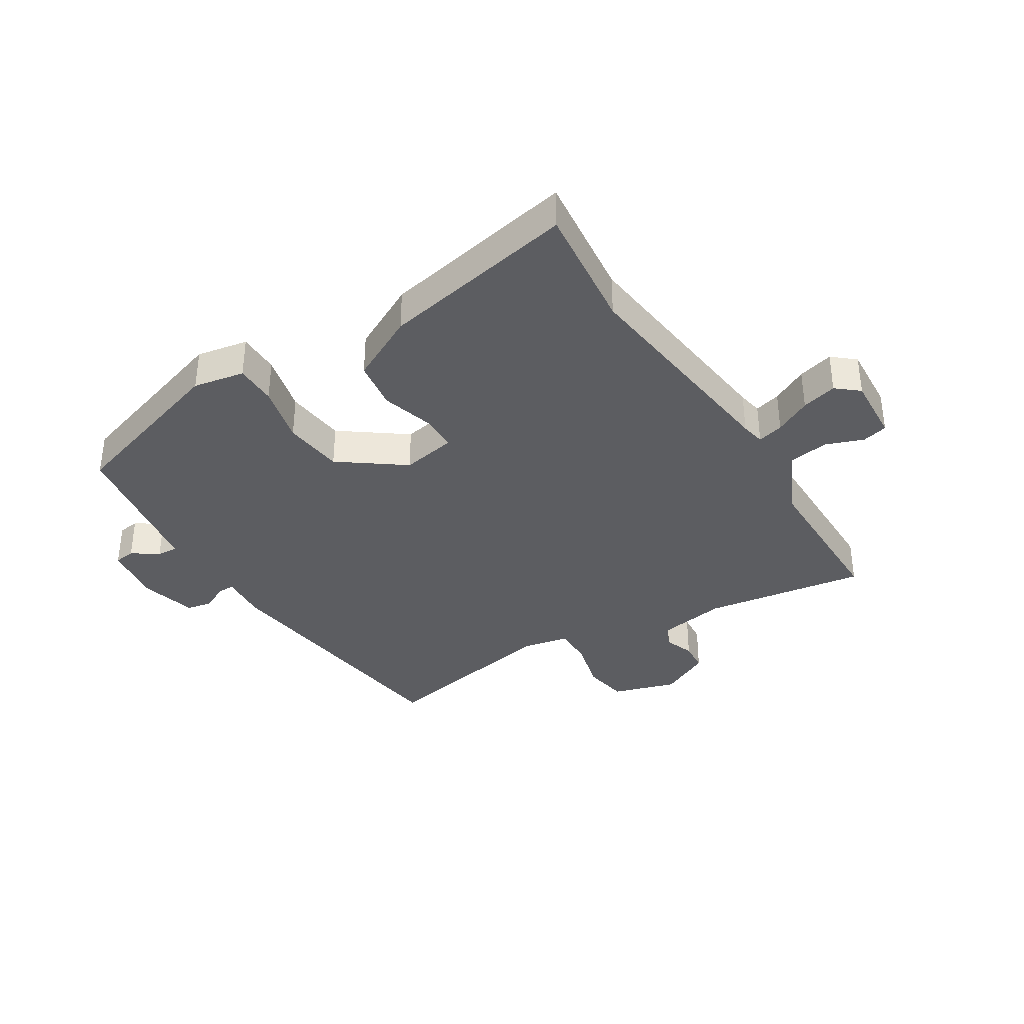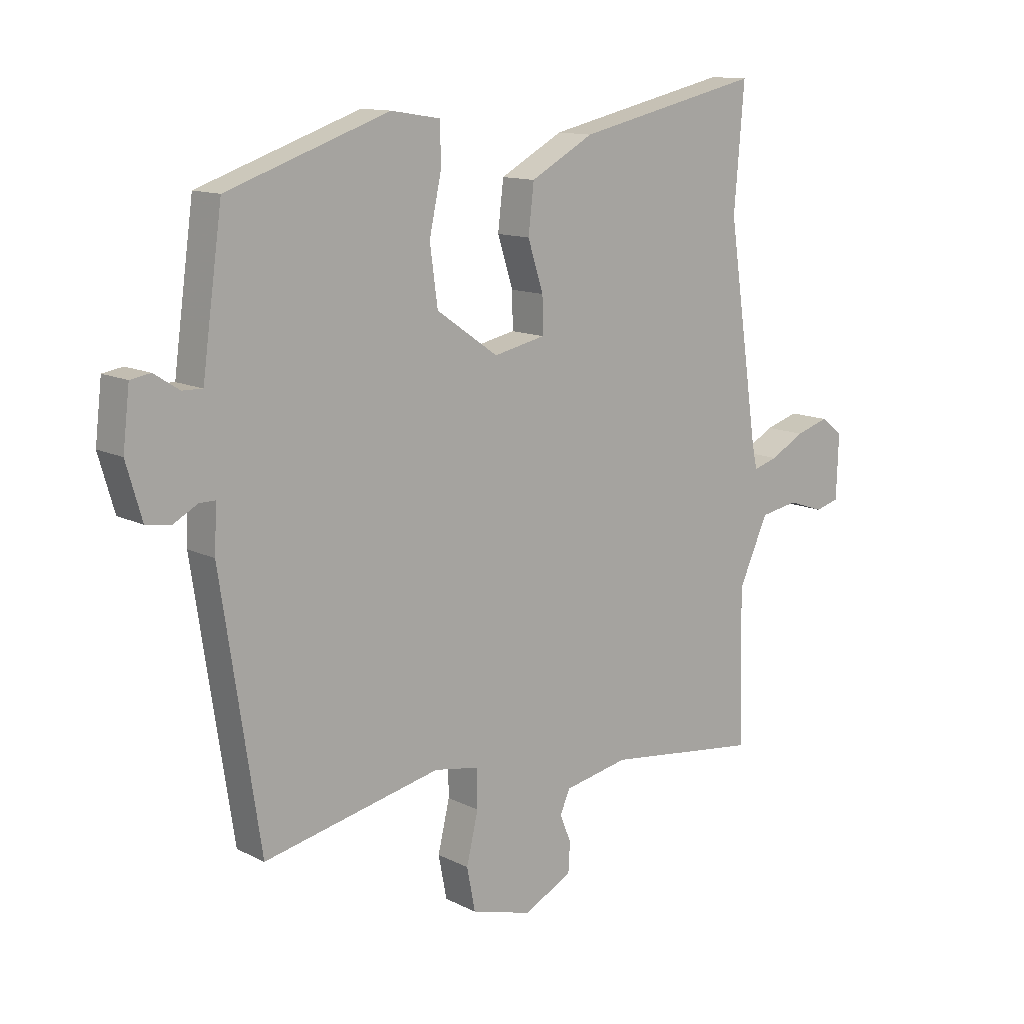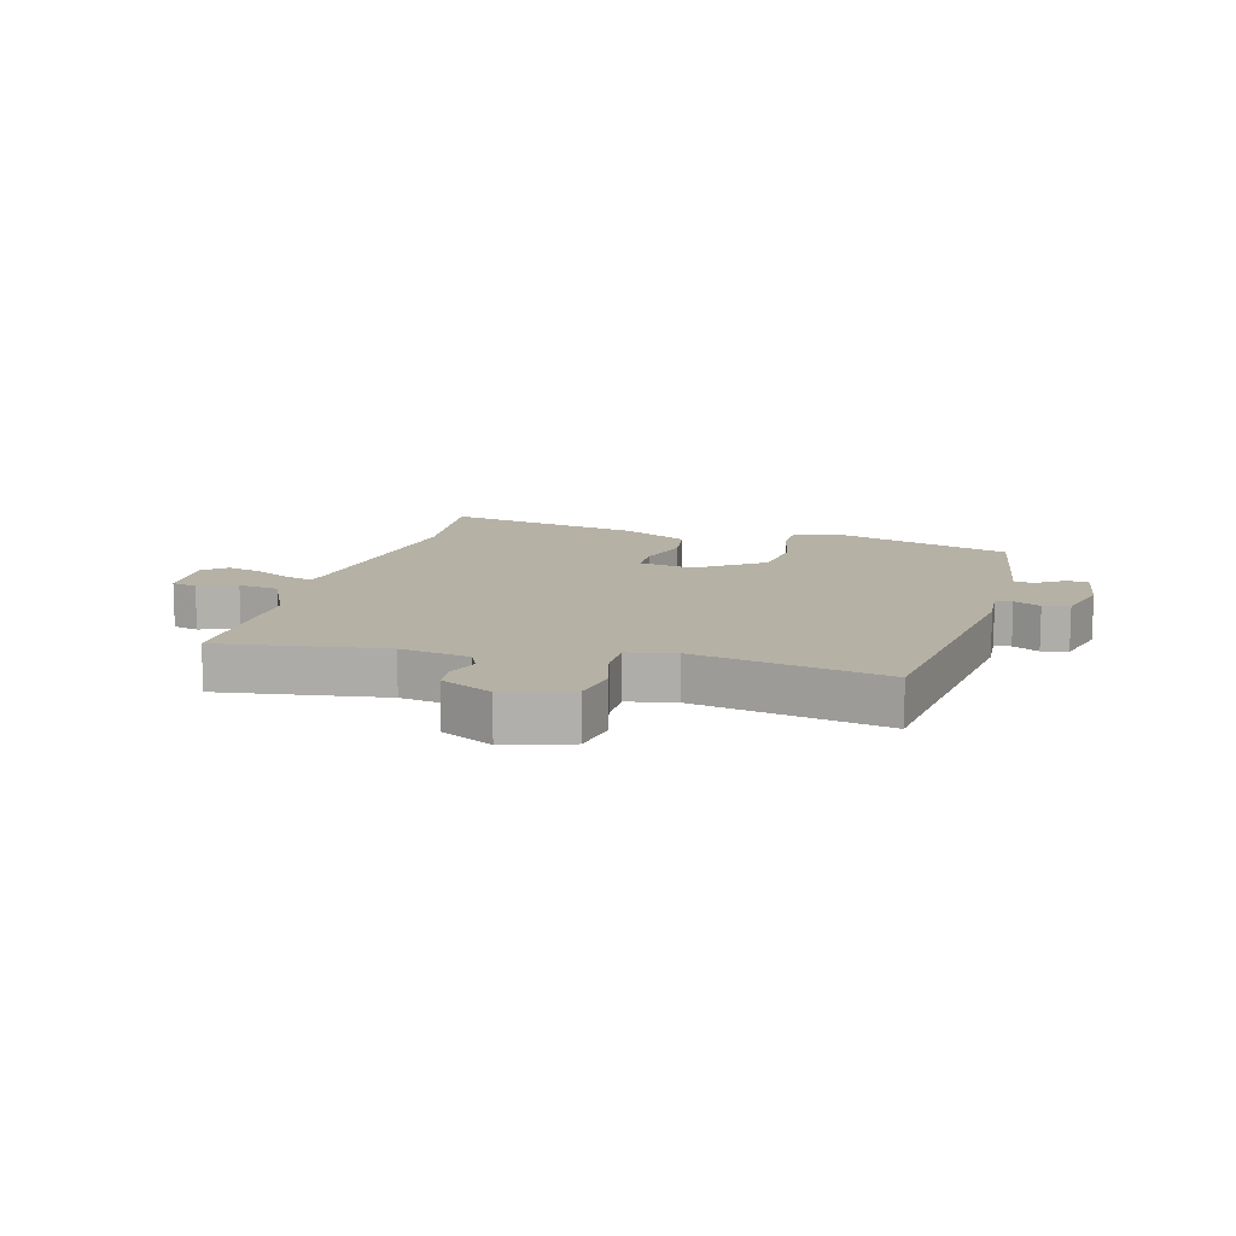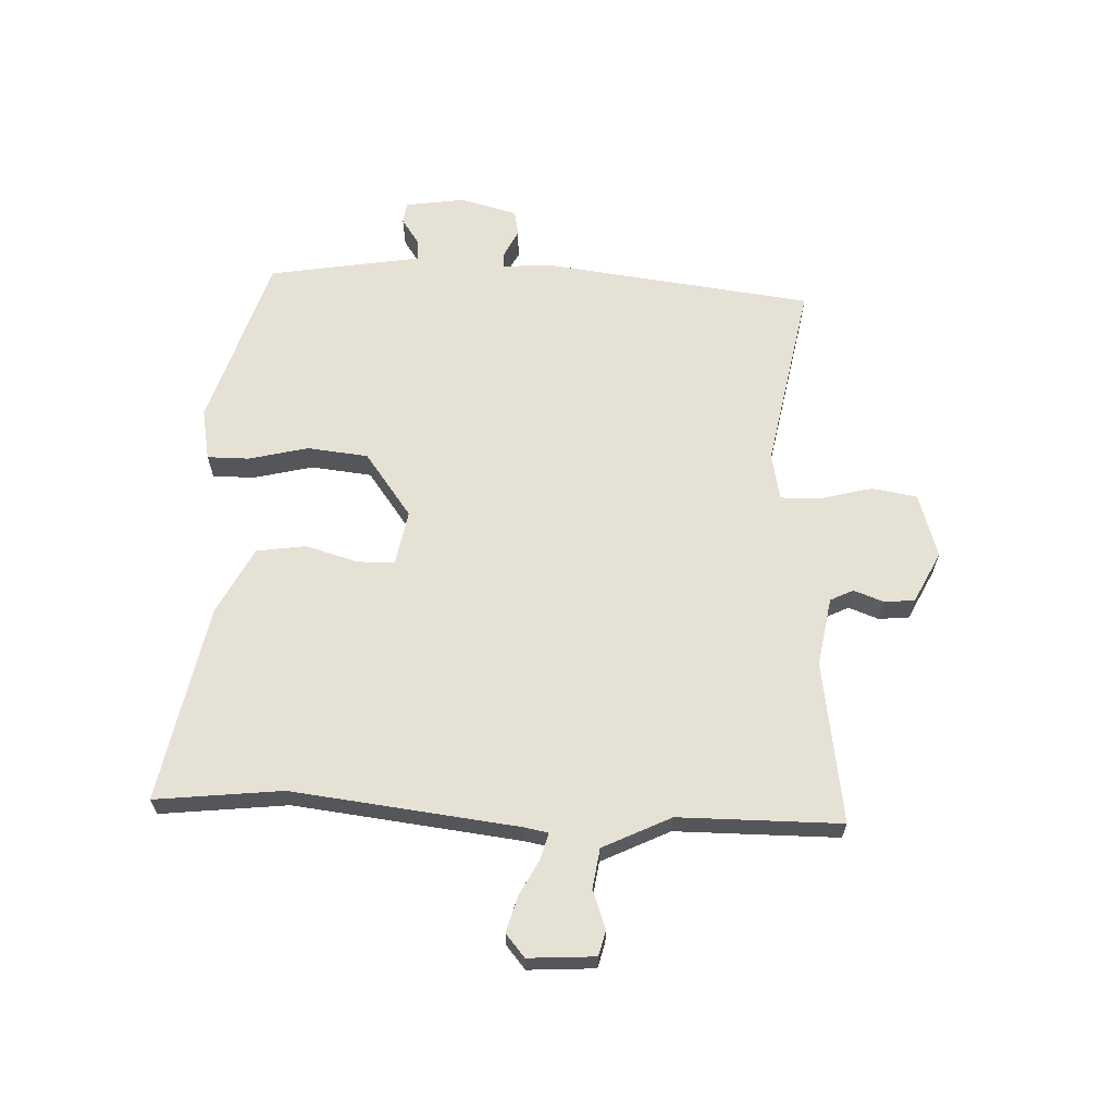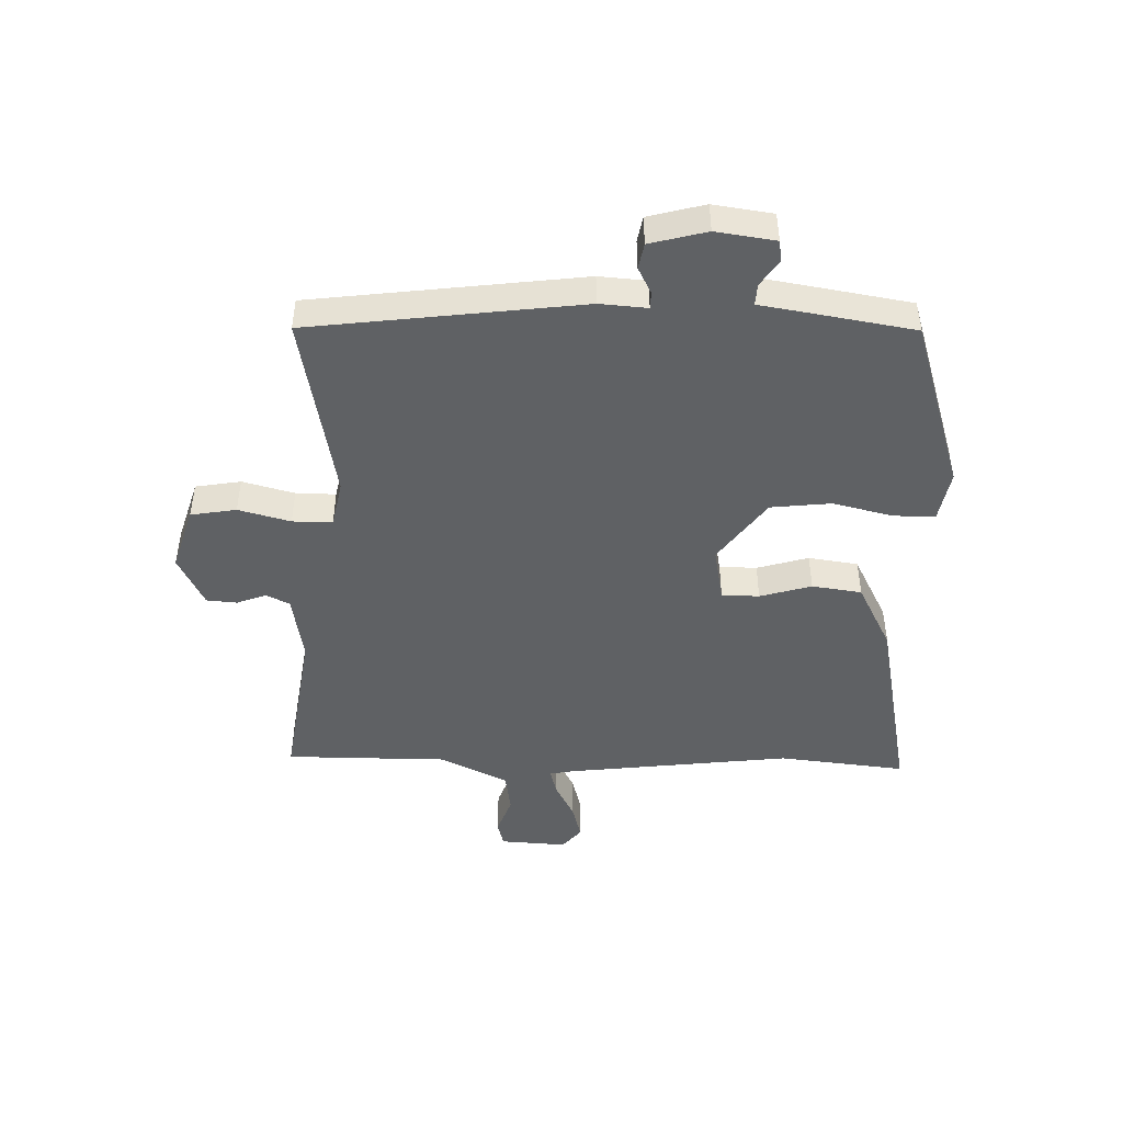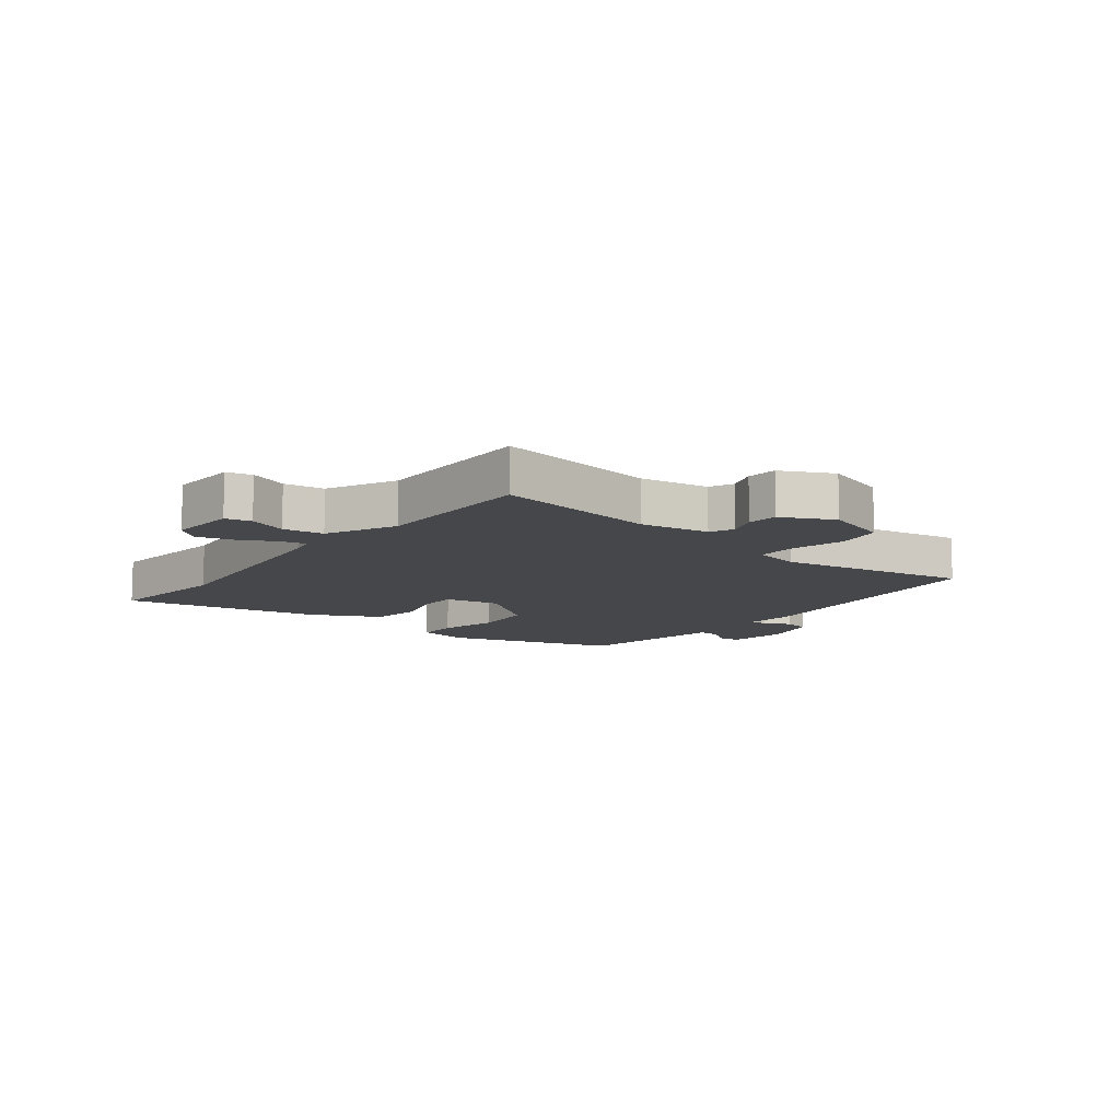
<metadata>
{"format":"obj","ext":"obj","renderer":"f3d","projection":"perspective","resolution":1024,"background":"white","views":[{"elev":-36.3,"azim":30.4,"up":"+Y"},{"elev":12.5,"azim":-40.7,"up":"+Z"},{"elev":11.9,"azim":-165.9,"up":"+Y"},{"elev":64.2,"azim":90.8,"up":"+Y"},{"elev":-46.6,"azim":-93.0,"up":"+Y"},{"elev":-10.8,"azim":140.2,"up":"+Y"}]}
</metadata>
<code>
v 0.505 0.07 0.564
v 0.487 0.07 0.347
v 0.543 0.07 -0.036
v 0.552 0.07 -0.077
v 0.596 0.07 -0.064
v 0.657 0.07 -0.03
v 0.717 0.07 -0.012
v 0.756 0.07 -0.043
v 0.752 0.07 -0.157
v 0.709 0.07 -0.169
v 0.644 0.07 -0.147
v 0.576 0.07 -0.159
v 0.523 0.07 -0.276
v 0.53 0.07 -0.553
v 0.253 0.07 -0.519
v 0.137 0.07 -0.542
v 0.119 0.07 -0.582
v 0.139 0.07 -0.632
v 0.136 0.07 -0.684
v 0.05 0.07 -0.73
v -0.06 0.07 -0.699
v -0.075 0.07 -0.622
v -0.054 0.07 -0.533
v -0.055 0.07 -0.465
v -0.135 0.07 -0.451
v -0.453 0.07 -0.52
v -0.523 0.07 -0.06
v -0.519 0.07 0.021
v -0.547 0.07 0.021
v -0.591 0.07 -0.003
v -0.635 0.07 0.004
v -0.663 0.07 0.1
v -0.651 0.07 0.202
v -0.615 0.07 0.208
v -0.57 0.07 0.179
v -0.534 0.07 0.178
v -0.522 0.07 0.266
v -0.498 0.07 0.438
v -0.208 0.07 0.538
v -0.12 0.07 0.524
v -0.118 0.07 0.453
v -0.14 0.07 0.351
v -0.126 0.07 0.248
v -0.015 0.07 0.171
v 0.078 0.07 0.191
v 0.077 0.07 0.255
v 0.049 0.07 0.342
v 0.059 0.07 0.427
v 0.172 0.07 0.489
v 0.505 0 0.564
v 0.487 0 0.347
v 0.543 0 -0.036
v 0.552 0 -0.077
v 0.596 0 -0.064
v 0.657 0 -0.03
v 0.717 0 -0.012
v 0.756 0 -0.043
v 0.752 0 -0.157
v 0.709 0 -0.169
v 0.644 0 -0.147
v 0.576 0 -0.159
v 0.523 0 -0.276
v 0.53 0 -0.553
v 0.253 0 -0.519
v 0.137 0 -0.542
v 0.119 0 -0.582
v 0.139 0 -0.632
v 0.136 0 -0.684
v 0.05 0 -0.73
v -0.06 0 -0.699
v -0.075 0 -0.622
v -0.054 0 -0.533
v -0.055 0 -0.465
v -0.135 0 -0.451
v -0.453 0 -0.52
v -0.523 0 -0.06
v -0.519 0 0.021
v -0.547 0 0.021
v -0.591 0 -0.003
v -0.635 0 0.004
v -0.663 0 0.1
v -0.651 0 0.202
v -0.615 0 0.208
v -0.57 0 0.179
v -0.534 0 0.178
v -0.522 0 0.266
v -0.498 0 0.438
v -0.208 0 0.538
v -0.12 0 0.524
v -0.118 0 0.453
v -0.14 0 0.351
v -0.126 0 0.248
v -0.015 0 0.171
v 0.078 0 0.191
v 0.077 0 0.255
v 0.049 0 0.342
v 0.059 0 0.427
v 0.172 0 0.489
f 46 47 48 49
f 45 46 49 1
f 39 40 41 42
f 39 42 43
f 36 37 38 39
f 36 39 43
f 32 33 34 35
f 32 35 36
f 29 30 31 32
f 28 29 32 36
f 25 26 27 28
f 24 25 28 36
f 20 21 22 23
f 20 23 24
f 17 18 19 20
f 16 17 20 24
f 15 16 24 36
f 13 14 15 36
f 8 9 10 11
f 8 11 12
f 5 6 7 8
f 4 5 8 12
f 45 1 2
f 45 2 3
f 44 45 3 4
f 13 36 43 44
f 4 12 13 44
f 98 97 96 95
f 50 98 95 94
f 91 90 89 88
f 92 91 88
f 88 87 86 85
f 92 88 85
f 84 83 82 81
f 85 84 81
f 81 80 79 78
f 85 81 78 77
f 77 76 75 74
f 85 77 74 73
f 72 71 70 69
f 73 72 69
f 69 68 67 66
f 73 69 66 65
f 85 73 65 64
f 85 64 63 62
f 60 59 58 57
f 61 60 57
f 57 56 55 54
f 61 57 54 53
f 51 50 94
f 52 51 94
f 53 52 94 93
f 93 92 85 62
f 93 62 61 53
f 1 50 51 2
f 2 51 52 3
f 3 52 53 4
f 4 53 54 5
f 5 54 55 6
f 6 55 56 7
f 7 56 57 8
f 8 57 58 9
f 9 58 59 10
f 10 59 60 11
f 11 60 61 12
f 12 61 62 13
f 13 62 63 14
f 14 63 64 15
f 15 64 65 16
f 16 65 66 17
f 17 66 67 18
f 18 67 68 19
f 19 68 69 20
f 20 69 70 21
f 21 70 71 22
f 22 71 72 23
f 23 72 73 24
f 24 73 74 25
f 25 74 75 26
f 26 75 76 27
f 27 76 77 28
f 28 77 78 29
f 29 78 79 30
f 30 79 80 31
f 31 80 81 32
f 32 81 82 33
f 33 82 83 34
f 34 83 84 35
f 35 84 85 36
f 36 85 86 37
f 37 86 87 38
f 38 87 88 39
f 39 88 89 40
f 40 89 90 41
f 41 90 91 42
f 42 91 92 43
f 43 92 93 44
f 44 93 94 45
f 45 94 95 46
f 46 95 96 47
f 47 96 97 48
f 48 97 98 49
f 49 98 50 1

</code>
